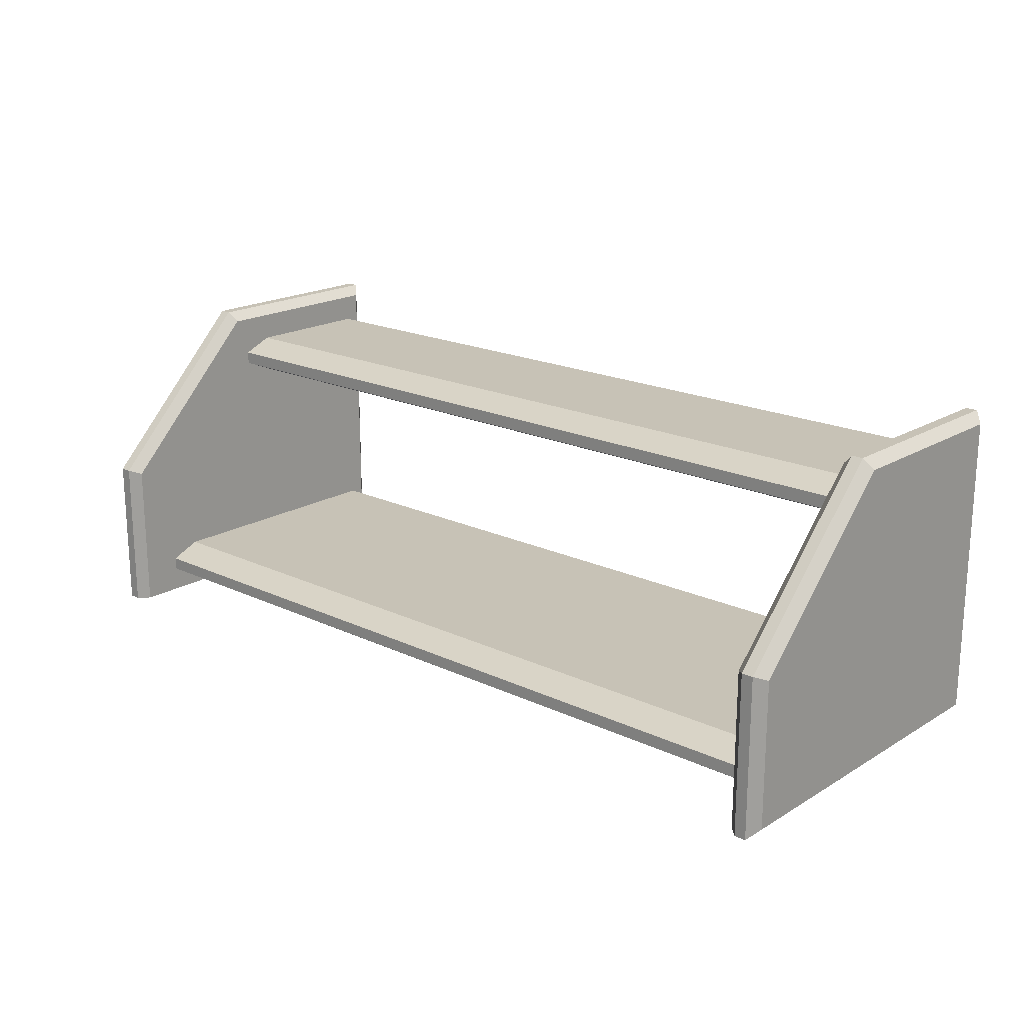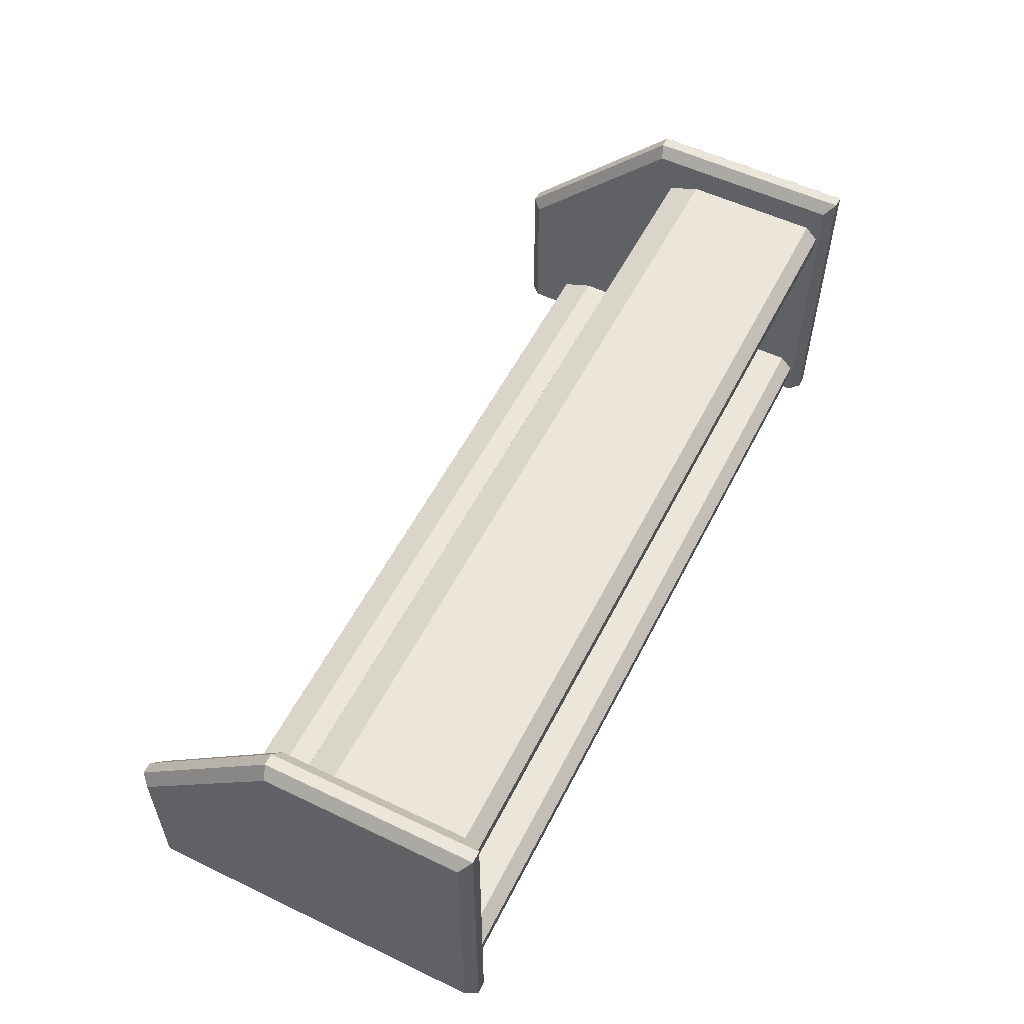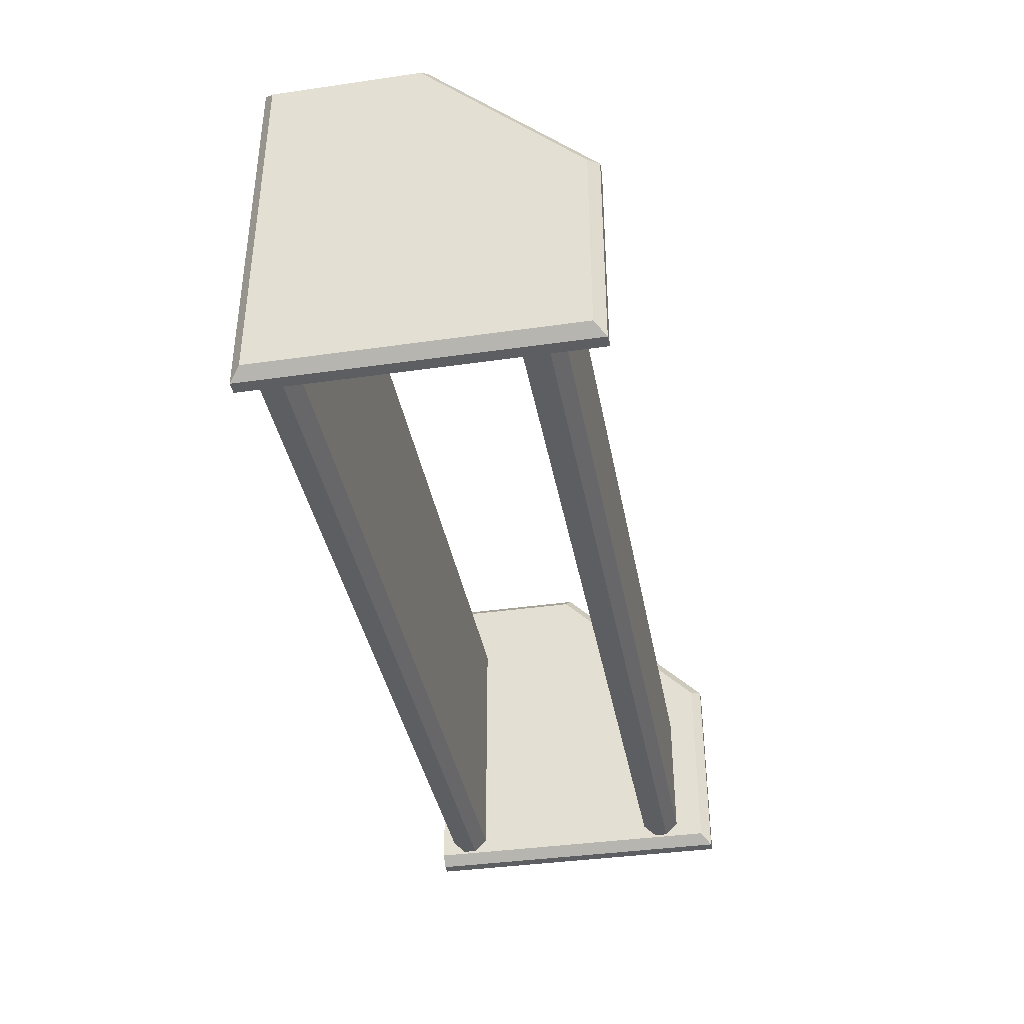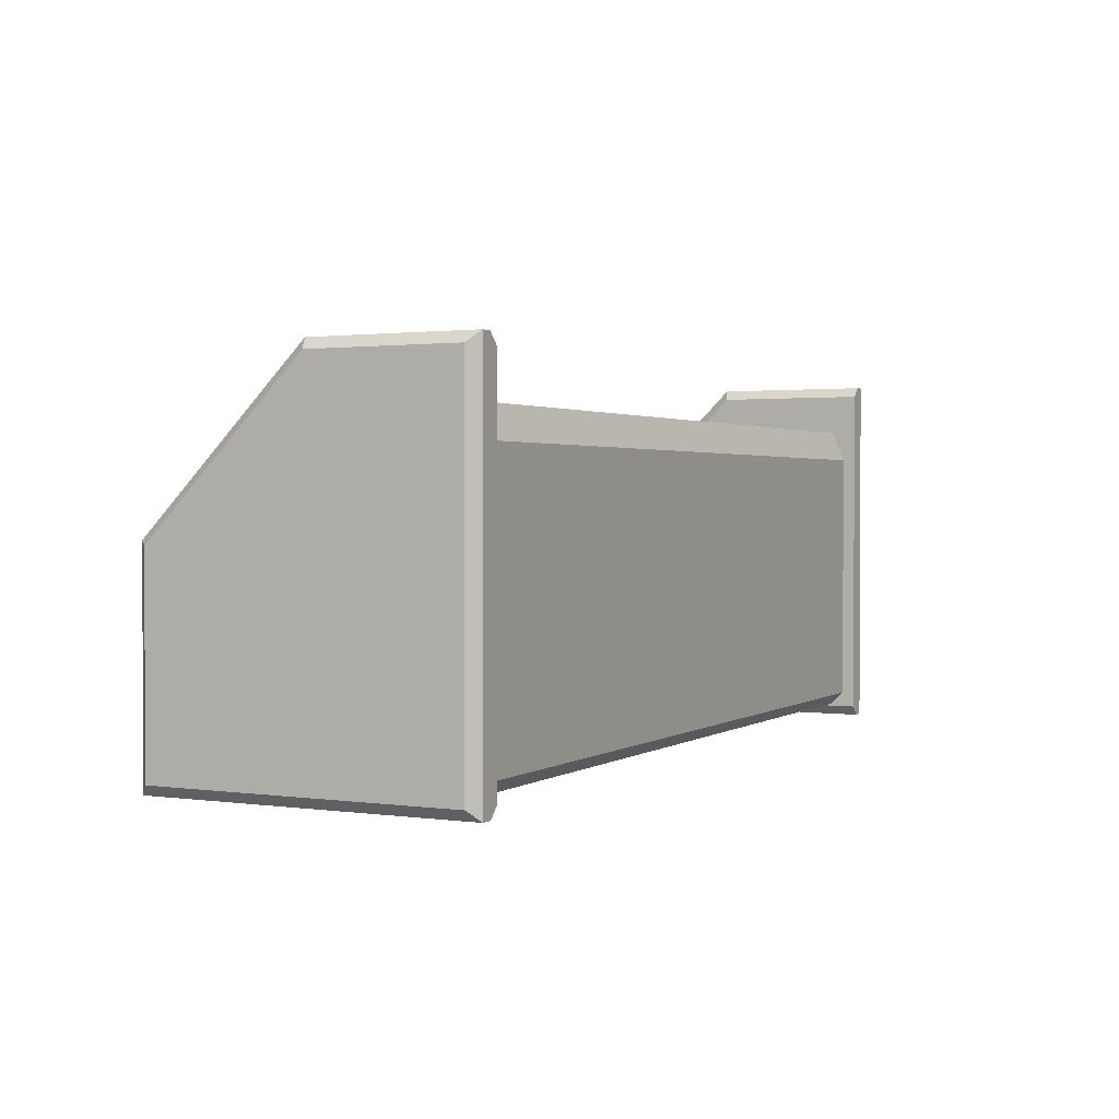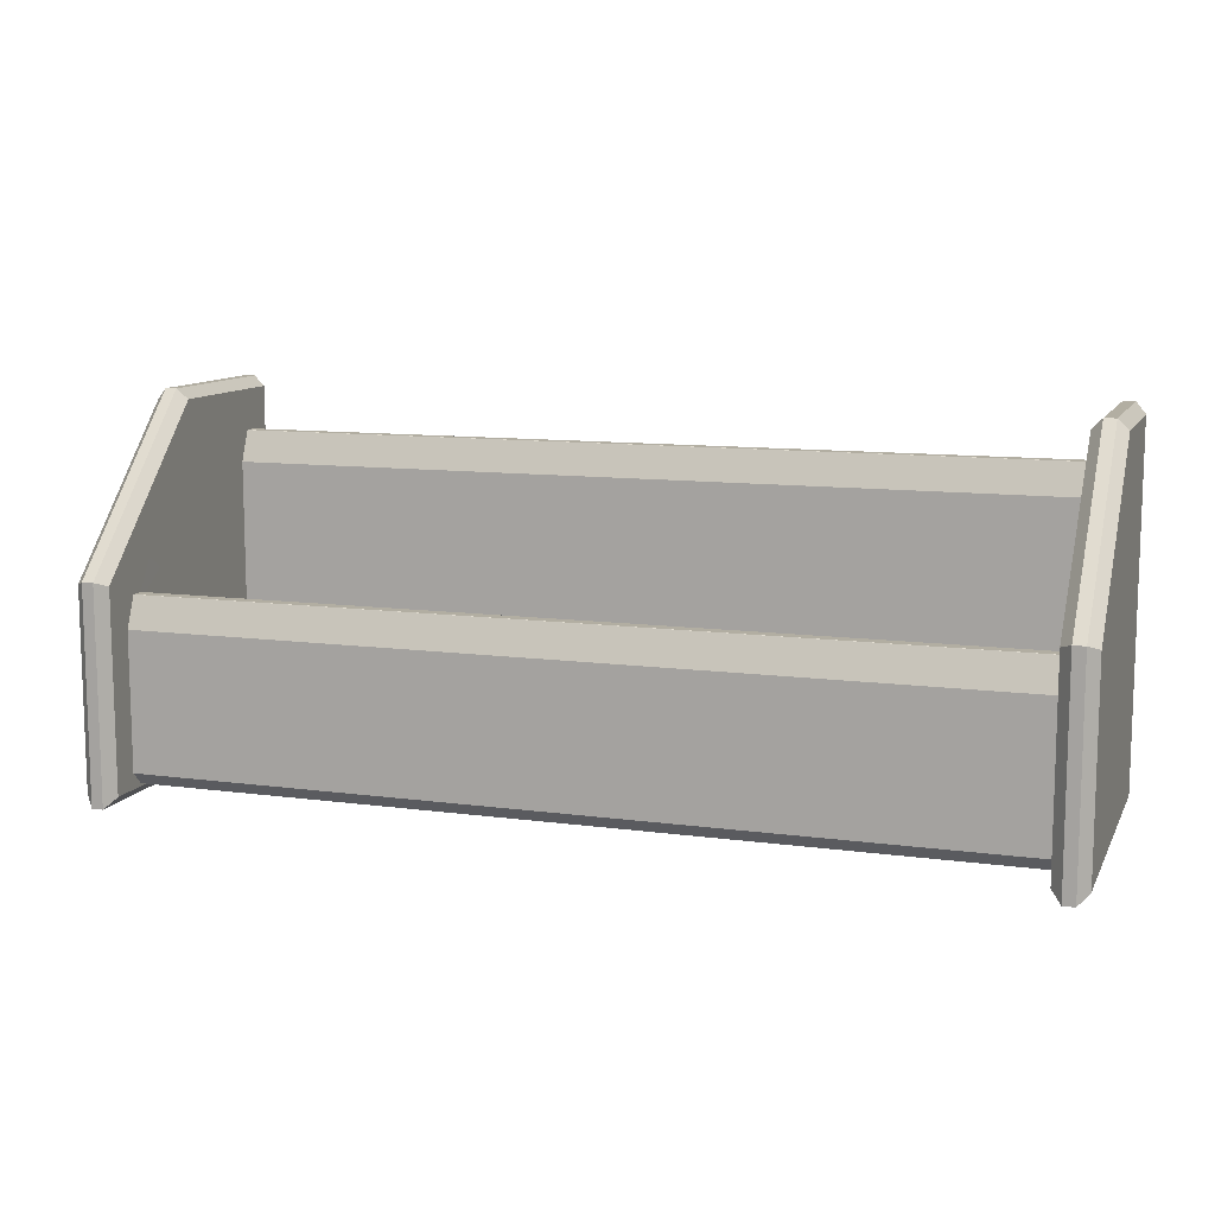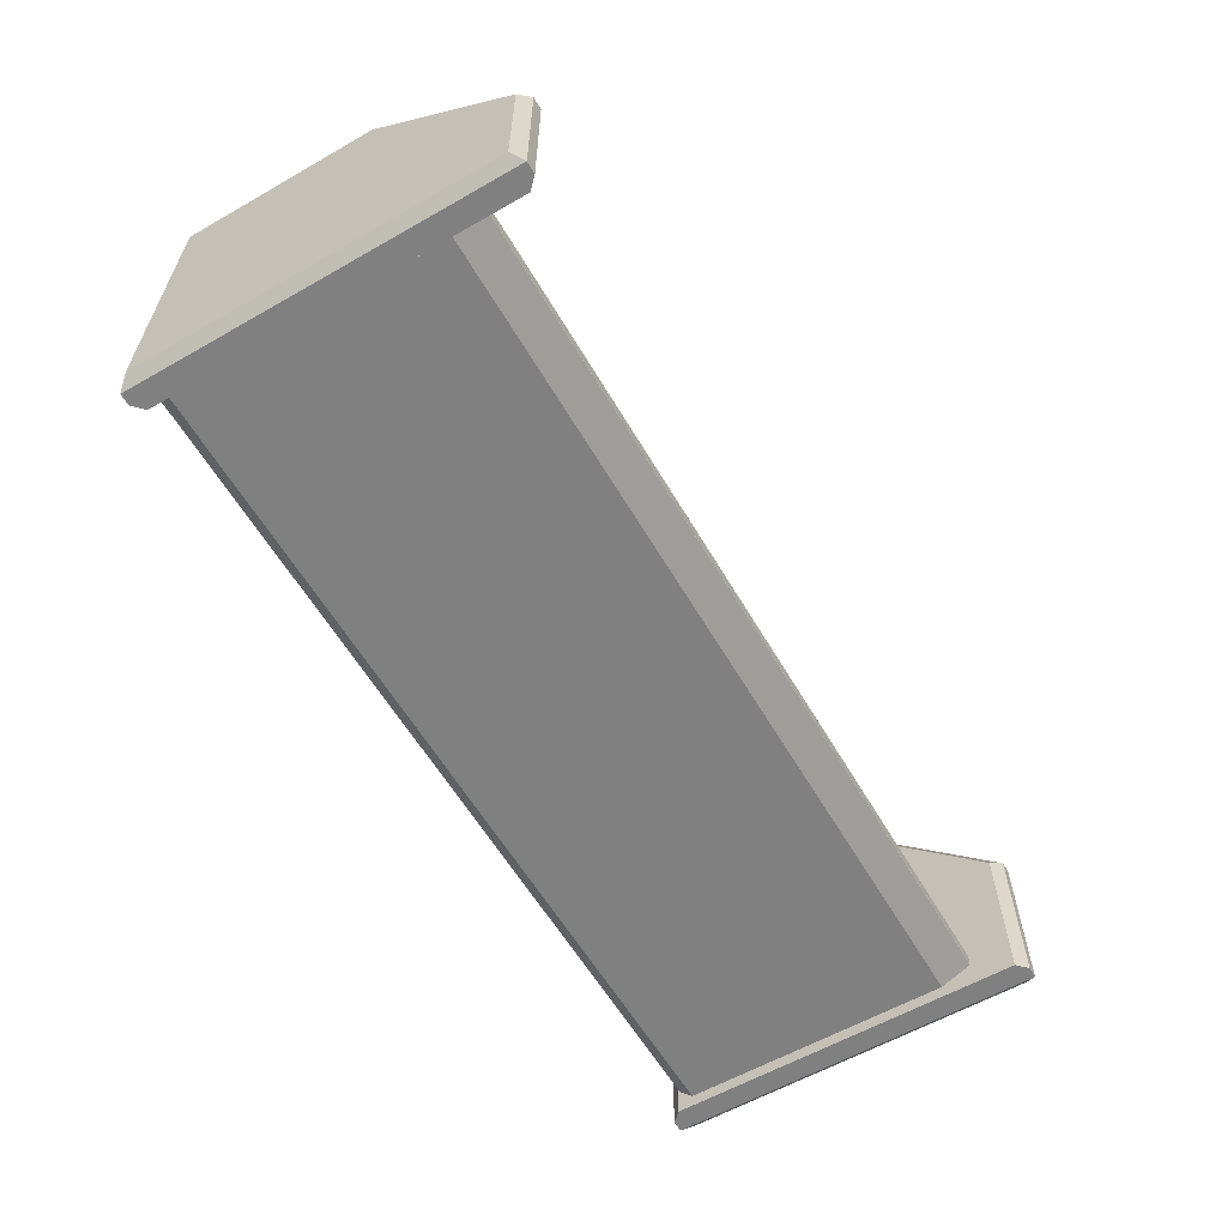
<metadata>
{"format":"obj","ext":"obj","renderer":"f3d","projection":"perspective","resolution":1024,"background":"white","views":[{"elev":19.1,"azim":41.7,"up":"+Y"},{"elev":55.4,"azim":116.7,"up":"+Y"},{"elev":-38.3,"azim":100.3,"up":"+Z"},{"elev":1.6,"azim":-63.2,"up":"+Z"},{"elev":10.7,"azim":-161.4,"up":"+Z"},{"elev":-60.0,"azim":-59.7,"up":"+Y"}]}
</metadata>
<code>
o Solid1.017
v 1.65 0.05 -0.9
v -1.65 0.05 -0.9
v 1.65 0.1 -0.95
v -1.65 0.1 -0.95
v -1.65 1.21 -0.96
v -1.65 1 -0.95
v -1.65 0 -0.96
v -1.65 0.15 -0.95
v -1.65 1.21 -0.1944
v -1.65 1.1 -0.37
v -1.65 1.1 -0.9
v -1.65 1.05 -0.95
v -1.65 0.6056 0.41
v -1.65 1 -0.25
v -1.65 1.05 -0.25
v -1.65 1.051 -0.2505
v -1.65 -0 0.41
v -1.65 0.15 0.25
v -1.65 0.1505 0.2495
v -1.65 0.2 0.13
v -1.65 0.05 0.13
v -1.65 0.0995 0.2495
v -1.65 0.1 0.25
v -1.65 0.9995 -0.2505
v -1.65 0.95 -0.37
v -1.65 0.2 -0.9
v -1.65 0.95 -0.9
v 1.65 0.15 -0.95
v 1.65 0.2 -0.9
v 1.65 0.95 -0.9
v 1.65 1 -0.95
v 1.65 0 -0.96
v 1.65 1.21 -0.96
v 1.65 1.05 -0.95
v 1.65 1.1 -0.9
v 1.65 -0 0.41
v 1.65 0.05 0.13
v 1.65 0.6056 0.41
v 1.65 0.15 0.25
v 1.65 0.1 0.25
v 1.65 0.0995 0.2495
v 1.65 1.21 -0.1944
v 1.65 1 -0.25
v 1.65 0.9995 -0.2505
v 1.65 0.2 0.13
v 1.65 0.95 -0.37
v 1.65 1.1 -0.37
v 1.65 1.051 -0.2505
v 1.65 1.05 -0.25
v 1.65 0.1505 0.2495
v -1.69 1.25 -1
v -1.69 0 -1
v -1.69 1.25 -0.1778
v -1.69 0.6222 0.45
v -1.69 -0 0.45
v -1.735 1.25 -1
v -1.735 0 -1
v -1.735 1.25 -0.1778
v -1.735 0.6222 0.45
v -1.735 -0 0.45
v -1.775 0.6056 0.41
v -1.775 0.04 0.41
v -1.775 1.21 -0.1944
v -1.775 1.21 -0.96
v -1.775 0.04 -0.96
v 1.69 1.25 -1
v 1.69 0 -1
v 1.69 1.25 -0.1778
v 1.69 0.6222 0.45
v 1.69 -0 0.45
v 1.735 0 -1
v 1.735 1.25 -1
v 1.735 1.25 -0.1778
v 1.735 0.6222 0.45
v 1.735 -0 0.45
v 1.775 0.6056 0.41
v 1.775 0.04 0.41
v 1.775 1.21 -0.1944
v 1.775 1.21 -0.96
v 1.775 0.04 -0.96
f 1 2 3
f 3 2 4
f 5 6 7
f 7 6 8
f 7 8 4
f 9 10 5
f 5 10 11
f 5 11 12
f 13 14 9
f 9 14 15
f 9 15 16
f 17 18 13
f 13 18 19
f 13 19 20
f 7 21 17
f 17 21 22
f 17 22 23
f 14 13 24
f 24 13 20
f 24 20 25
f 25 20 26
f 25 26 27
f 27 26 8
f 27 8 6
f 16 10 9
f 12 6 5
f 23 18 17
f 4 2 7
f 7 2 21
f 28 8 29
f 29 8 26
f 4 8 3
f 3 8 28
f 30 27 31
f 31 27 6
f 32 31 33
f 33 31 34
f 33 34 35
f 36 37 32
f 32 37 1
f 32 1 3
f 38 39 36
f 36 39 40
f 36 40 41
f 42 43 38
f 38 43 44
f 38 44 45
f 45 44 46
f 45 46 29
f 29 46 30
f 29 30 28
f 28 30 31
f 28 31 32
f 33 47 42
f 42 47 48
f 42 48 49
f 35 47 33
f 49 43 42
f 45 50 38
f 38 50 39
f 41 37 36
f 3 28 32
f 34 12 35
f 35 12 11
f 6 12 31
f 31 12 34
f 22 41 23
f 23 41 40
f 40 39 23
f 23 39 18
f 24 44 14
f 14 44 43
f 50 19 39
f 39 19 18
f 43 49 14
f 14 49 15
f 48 16 49
f 49 16 15
f 51 5 52
f 52 5 7
f 51 53 5
f 5 53 9
f 54 13 53
f 53 13 9
f 17 13 55
f 55 13 54
f 51 52 56
f 56 52 57
f 53 51 58
f 58 51 56
f 54 53 59
f 59 53 58
f 55 54 60
f 60 54 59
f 61 62 59
f 59 62 60
f 63 61 58
f 58 61 59
f 63 58 64
f 64 58 56
f 56 57 64
f 64 57 65
f 57 60 65
f 65 60 62
f 7 17 52
f 52 17 57
f 57 17 55
f 57 55 60
f 62 61 65
f 65 61 63
f 65 63 64
f 21 2 37
f 37 2 1
f 66 67 33
f 33 67 32
f 66 33 68
f 68 33 42
f 69 68 38
f 38 68 42
f 36 70 38
f 38 70 69
f 67 66 71
f 71 66 72
f 66 68 72
f 72 68 73
f 68 69 73
f 73 69 74
f 69 70 74
f 74 70 75
f 76 74 77
f 77 74 75
f 78 73 76
f 76 73 74
f 78 79 73
f 73 79 72
f 72 79 71
f 71 79 80
f 75 71 77
f 77 71 80
f 67 75 32
f 32 75 70
f 32 70 36
f 67 71 75
f 77 80 76
f 76 80 78
f 78 80 79
f 22 21 41
f 41 21 37
f 25 27 46
f 46 27 30
f 24 25 44
f 44 25 46
f 48 47 16
f 16 47 10
f 47 35 10
f 10 35 11
f 50 45 19
f 19 45 20
f 45 29 20
f 20 29 26

</code>
